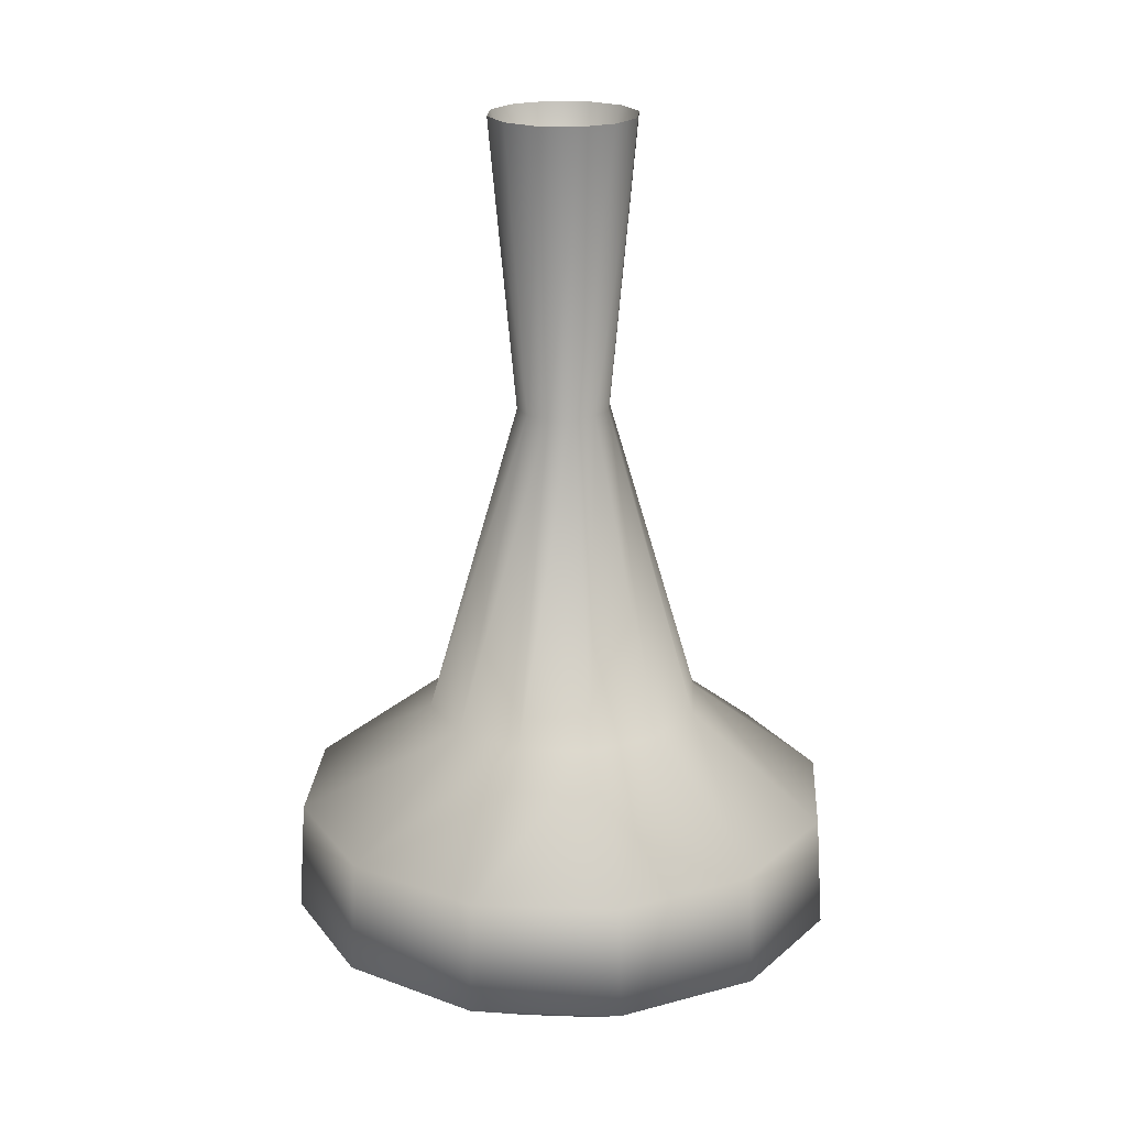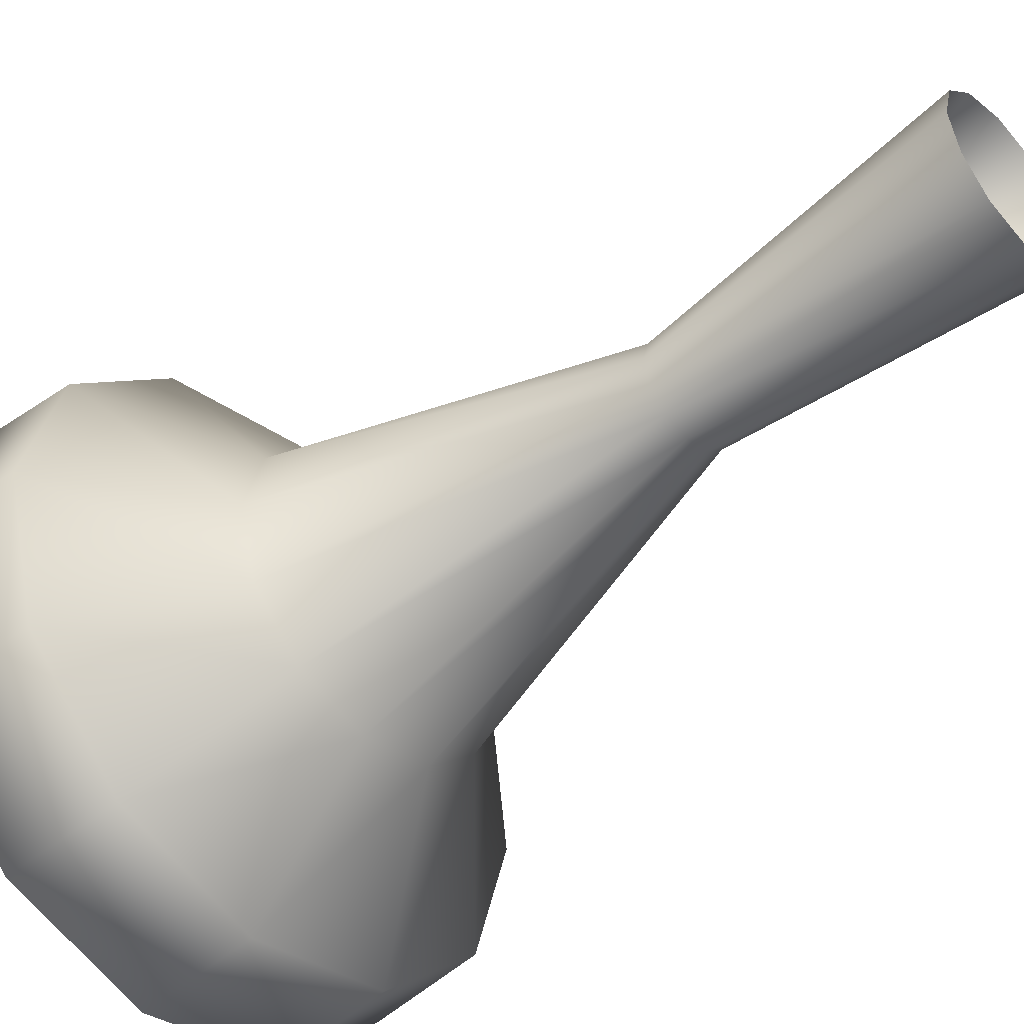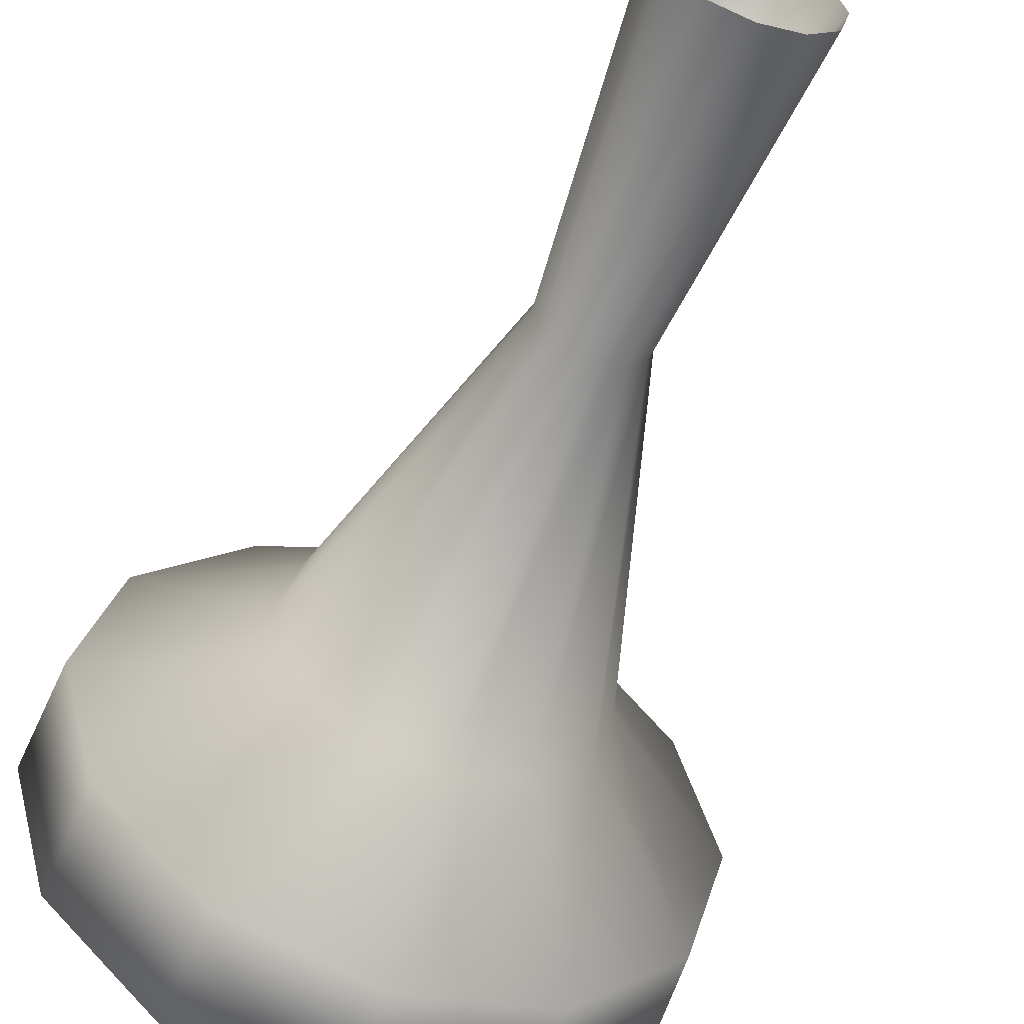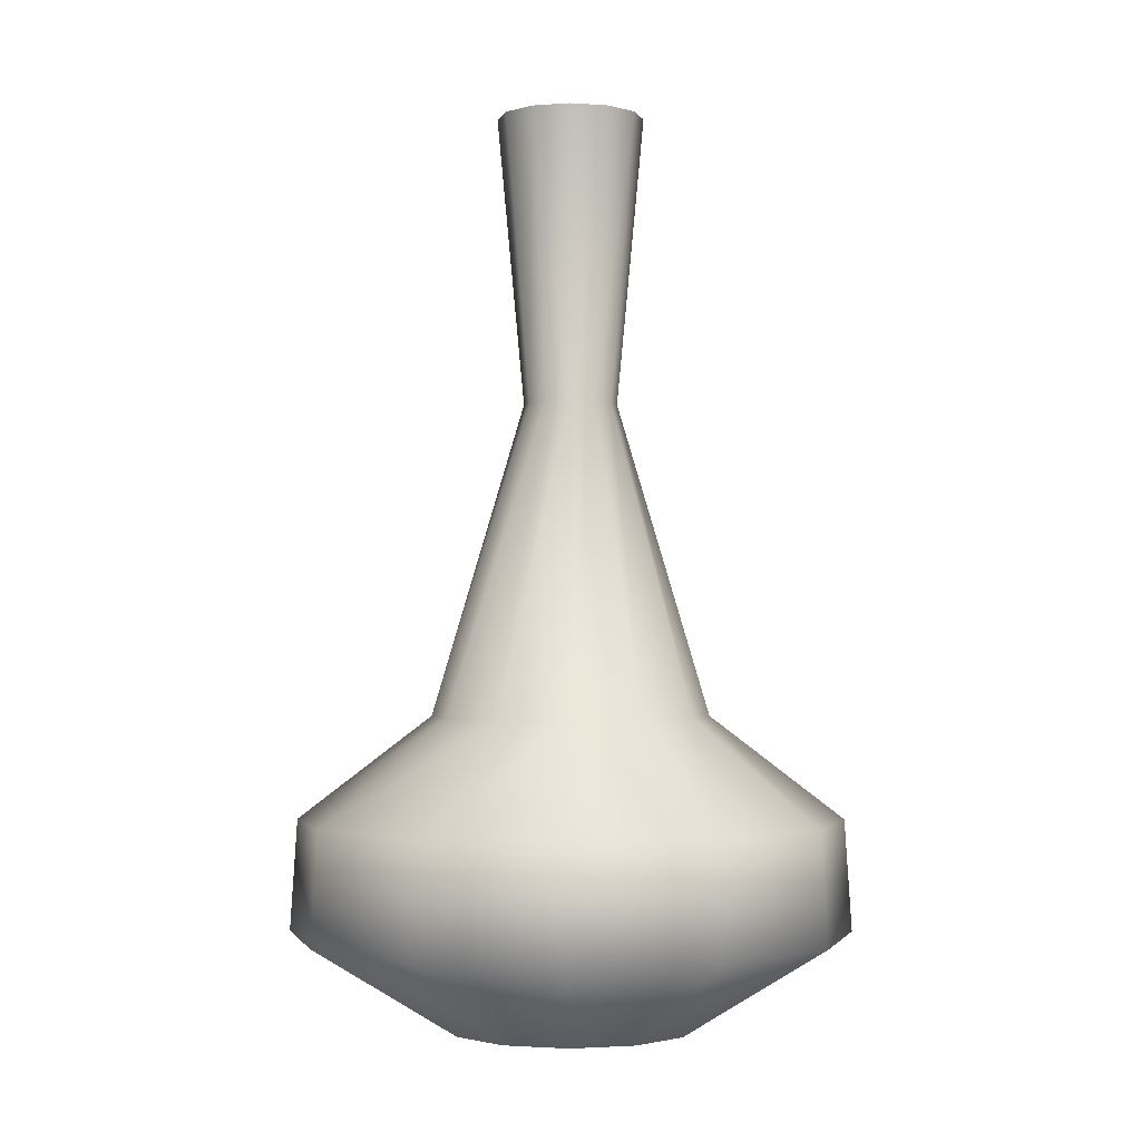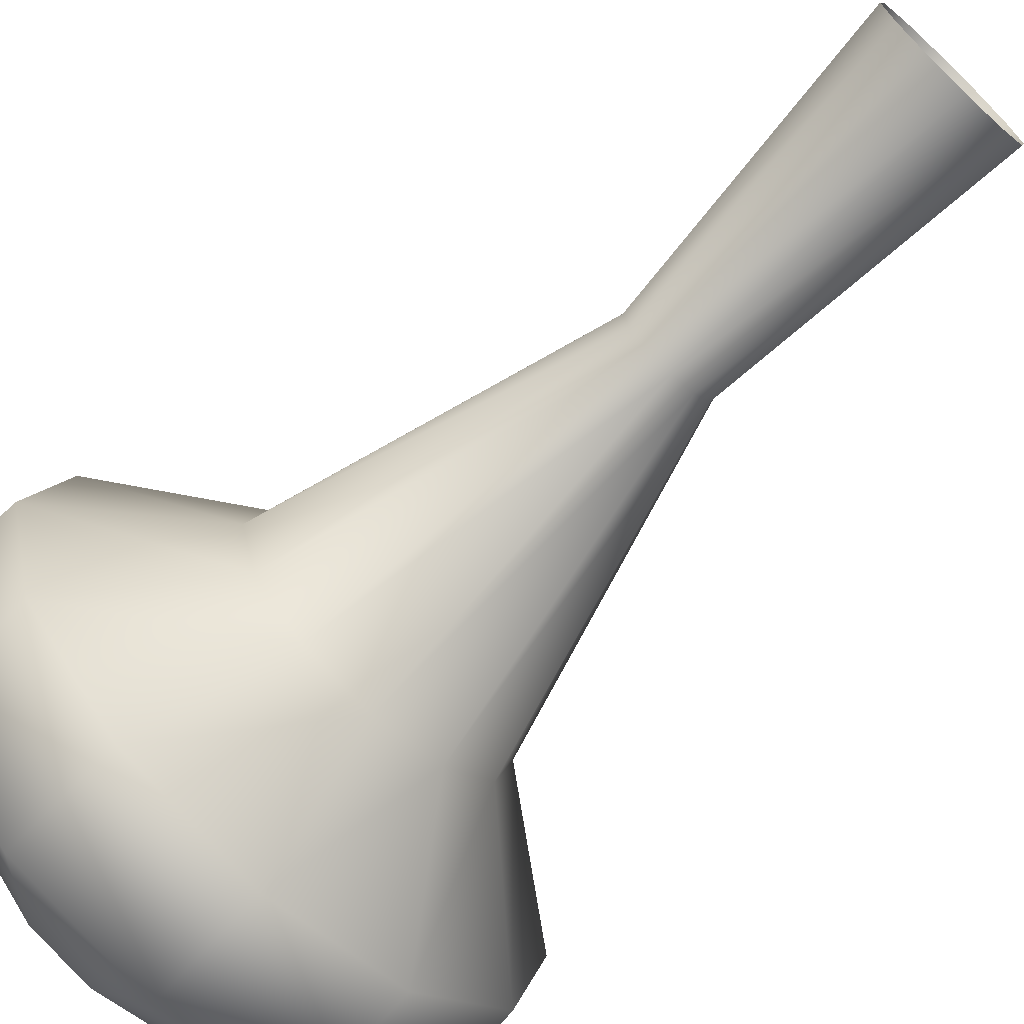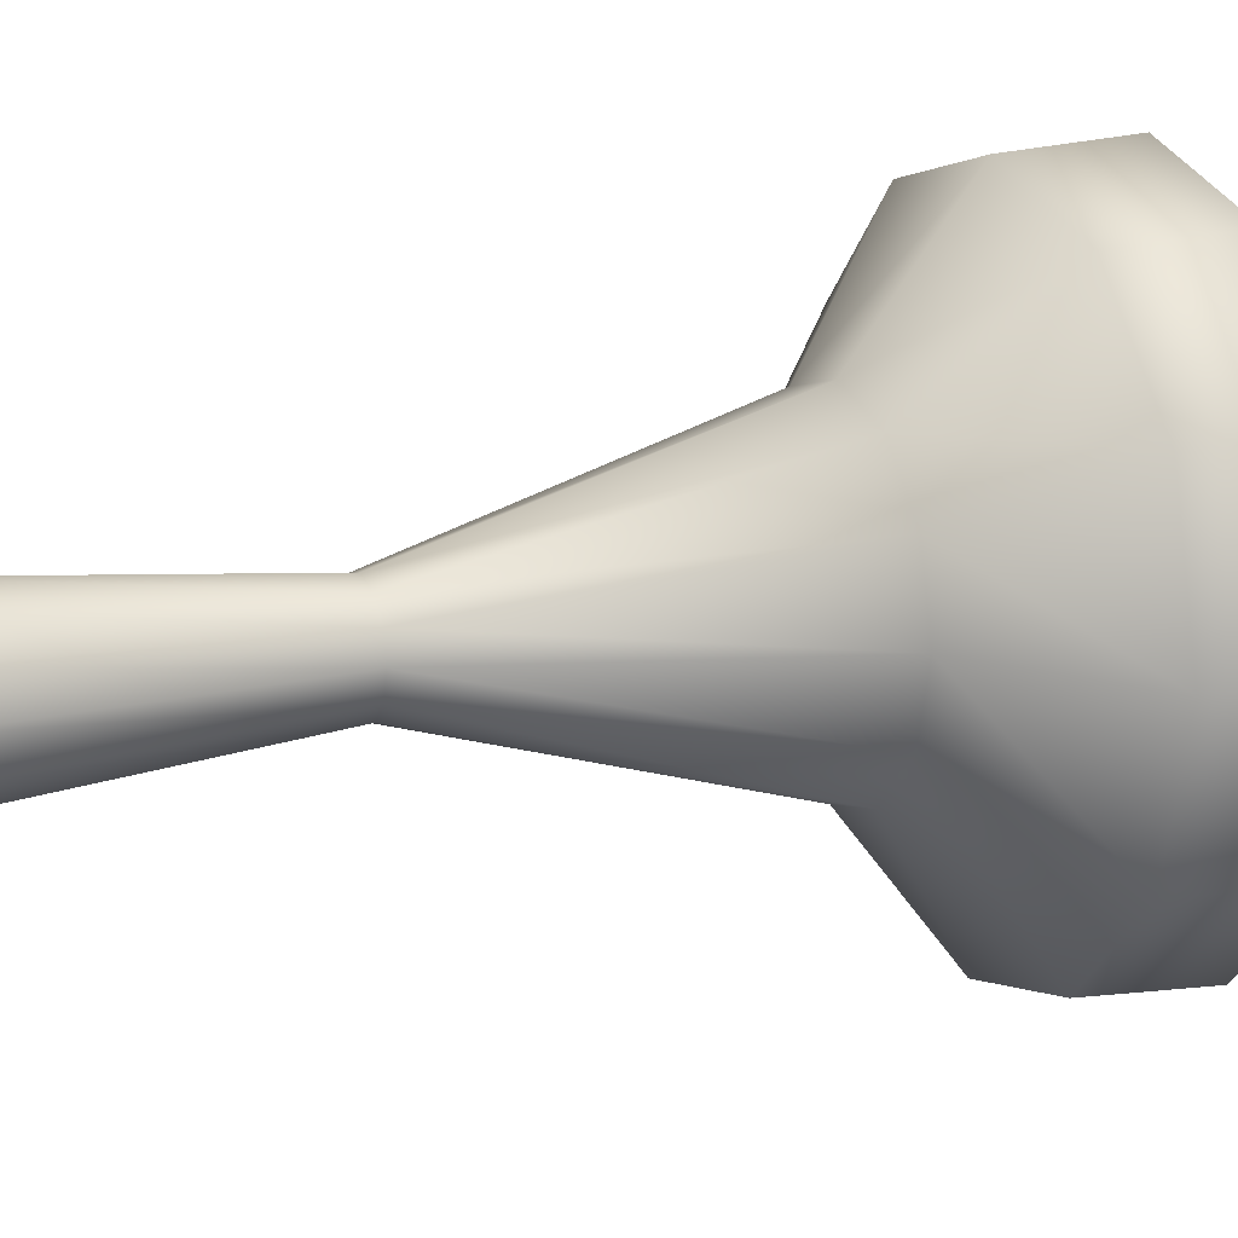
<metadata>
{"format":"obj","ext":"obj","renderer":"f3d","projection":"perspective","resolution":1024,"background":"white","views":[{"elev":20.7,"azim":78.7,"up":"+Y"},{"elev":-48.7,"azim":131.6,"up":"+Z"},{"elev":-57.4,"azim":159.5,"up":"+Z"},{"elev":-1.7,"azim":30.7,"up":"+Y"},{"elev":-70.8,"azim":136.5,"up":"+Z"},{"elev":16.0,"azim":-111.9,"up":"+Z"}]}
</metadata>
<code>
v 7.241 0 -4.181
v 4.181 0 -7.241
v 0 0 -8.361
v -4.181 0 -7.241
v -7.241 0 -4.181
v -8.361 0 0
v -7.241 0 4.181
v -4.181 0 7.241
v 0 0 8.361
v 4.181 0 7.241
v 7.241 0 4.181
v 8.361 0 0
v 4.218 60.2 -2.436
v 2.436 60.2 -4.218
v 0 60.2 -4.871
v -2.436 60.2 -4.218
v -4.218 60.2 -2.436
v -4.871 60.2 0
v -4.218 60.2 2.436
v -2.436 60.2 4.218
v 0 60.2 4.871
v 2.436 60.2 4.218
v 4.218 60.2 2.436
v 4.871 60.2 0
v 0 0 0
v 0 45.89 0
v 0 41.12 3.093
v -1.547 41.12 2.679
v -2.679 41.12 1.547
v -3.093 41.12 0
v -2.679 41.12 -1.547
v -1.547 41.12 -2.679
v 0 41.12 -3.093
v 1.547 41.12 -2.679
v 2.679 41.12 -1.547
v 3.093 41.12 0
v 2.679 41.12 1.547
v 1.547 41.12 2.679
v -9.047 13.64 15.67
v -9.285 6.275 16.08
v -16.08 6.275 9.285
v -15.67 13.64 9.047
v -18.57 6.275 1e-06
v -18.09 13.64 0
v -16.08 6.275 -9.285
v -15.67 13.64 -9.047
v -9.285 6.275 -16.08
v -9.047 13.64 -15.67
v 0 6.275 -18.57
v 0 13.64 -18.09
v 9.285 6.275 -16.08
v 9.047 13.64 -15.67
v 16.08 6.275 -9.285
v 15.67 13.64 -9.047
v 18.57 6.275 -1e-06
v 18.09 13.64 0
v 16.08 6.275 9.285
v 15.67 13.64 9.047
v 9.285 6.275 16.08
v 9.047 13.64 15.67
v 0 6.275 18.57
v 0 13.64 18.09
v 4.601 20.47 7.968
v 7.968 20.47 4.601
v 9.201 20.47 0
v 7.968 20.47 -4.601
v 4.601 20.47 -7.968
v 0 20.47 -9.201
v -4.601 20.47 -7.968
v -7.968 20.47 -4.601
v -9.201 20.47 0
v -7.968 20.47 4.601
v -4.601 20.47 7.968
v 0 20.47 9.201
f 2 1 25
f 3 2 25
f 4 3 25
f 5 4 25
f 6 5 25
f 7 6 25
f 8 7 25
f 9 8 25
f 10 9 25
f 11 10 25
f 12 11 25
f 1 12 25
f 13 14 26
f 14 15 26
f 15 16 26
f 16 17 26
f 17 18 26
f 18 19 26
f 19 20 26
f 20 21 26
f 21 22 26
f 22 23 26
f 23 24 26
f 24 13 26
f 28 27 21 20
f 29 28 20 19
f 30 29 19 18
f 31 30 18 17
f 32 31 17 16
f 33 32 16 15
f 34 33 15 14
f 35 34 14 13
f 36 35 13 24
f 37 36 24 23
f 38 37 23 22
f 21 27 38 22
f 39 40 61 62
f 40 39 42 41
f 41 42 44 43
f 43 44 46 45
f 45 46 48 47
f 47 48 50 49
f 49 50 52 51
f 51 52 54 53
f 53 54 56 55
f 55 56 58 57
f 57 58 60 59
f 59 60 62 61
f 1 2 51 53
f 2 3 49 51
f 3 4 47 49
f 4 5 45 47
f 5 6 43 45
f 6 7 41 43
f 7 8 40 41
f 8 9 61 40
f 9 10 59 61
f 10 11 57 59
f 11 12 55 57
f 12 1 53 55
f 72 73 28 29
f 71 72 29 30
f 70 71 30 31
f 69 70 31 32
f 68 69 32 33
f 67 68 33 34
f 66 67 34 35
f 65 66 35 36
f 64 65 36 37
f 63 64 37 38
f 74 63 38 27
f 73 74 27 28
f 60 58 64 63
f 58 56 65 64
f 56 54 66 65
f 54 52 67 66
f 52 50 68 67
f 50 48 69 68
f 48 46 70 69
f 46 44 71 70
f 44 42 72 71
f 42 39 73 72
f 39 62 74 73
f 62 60 63 74

</code>
